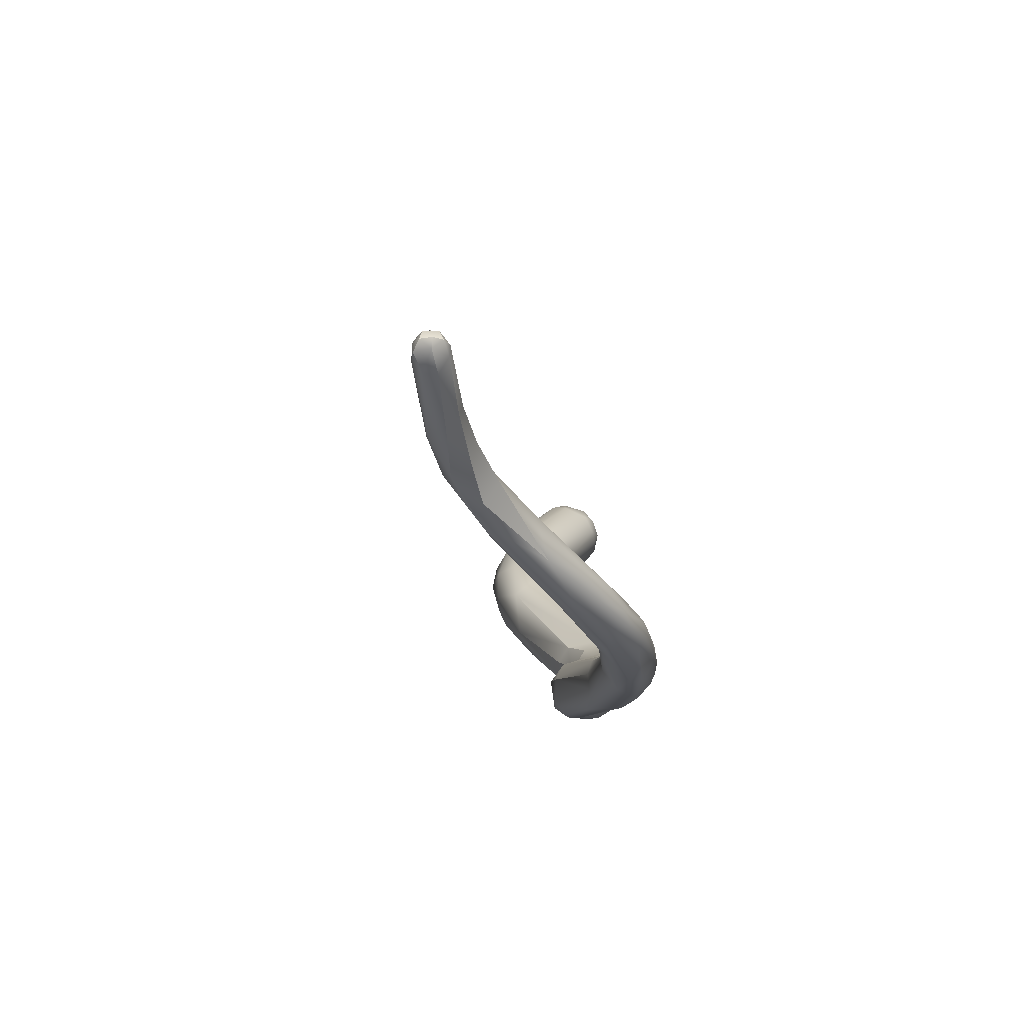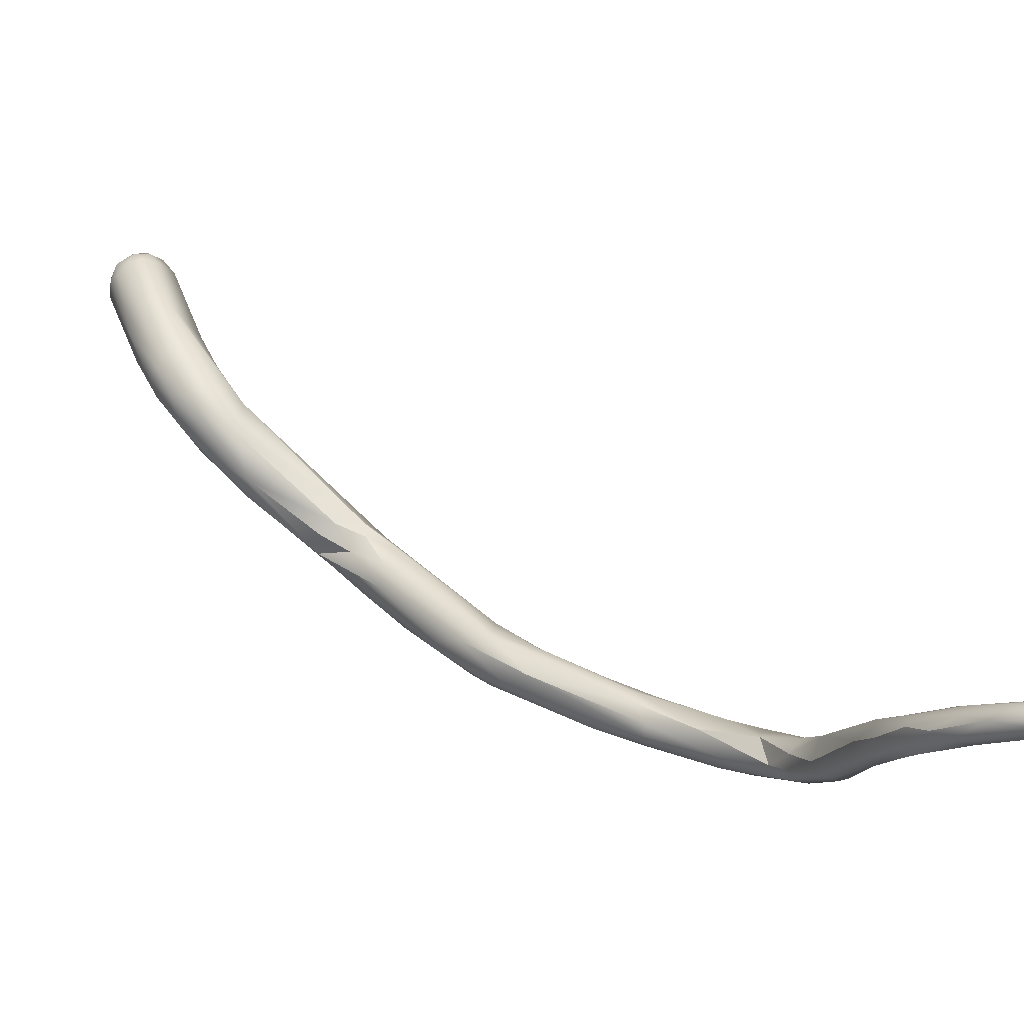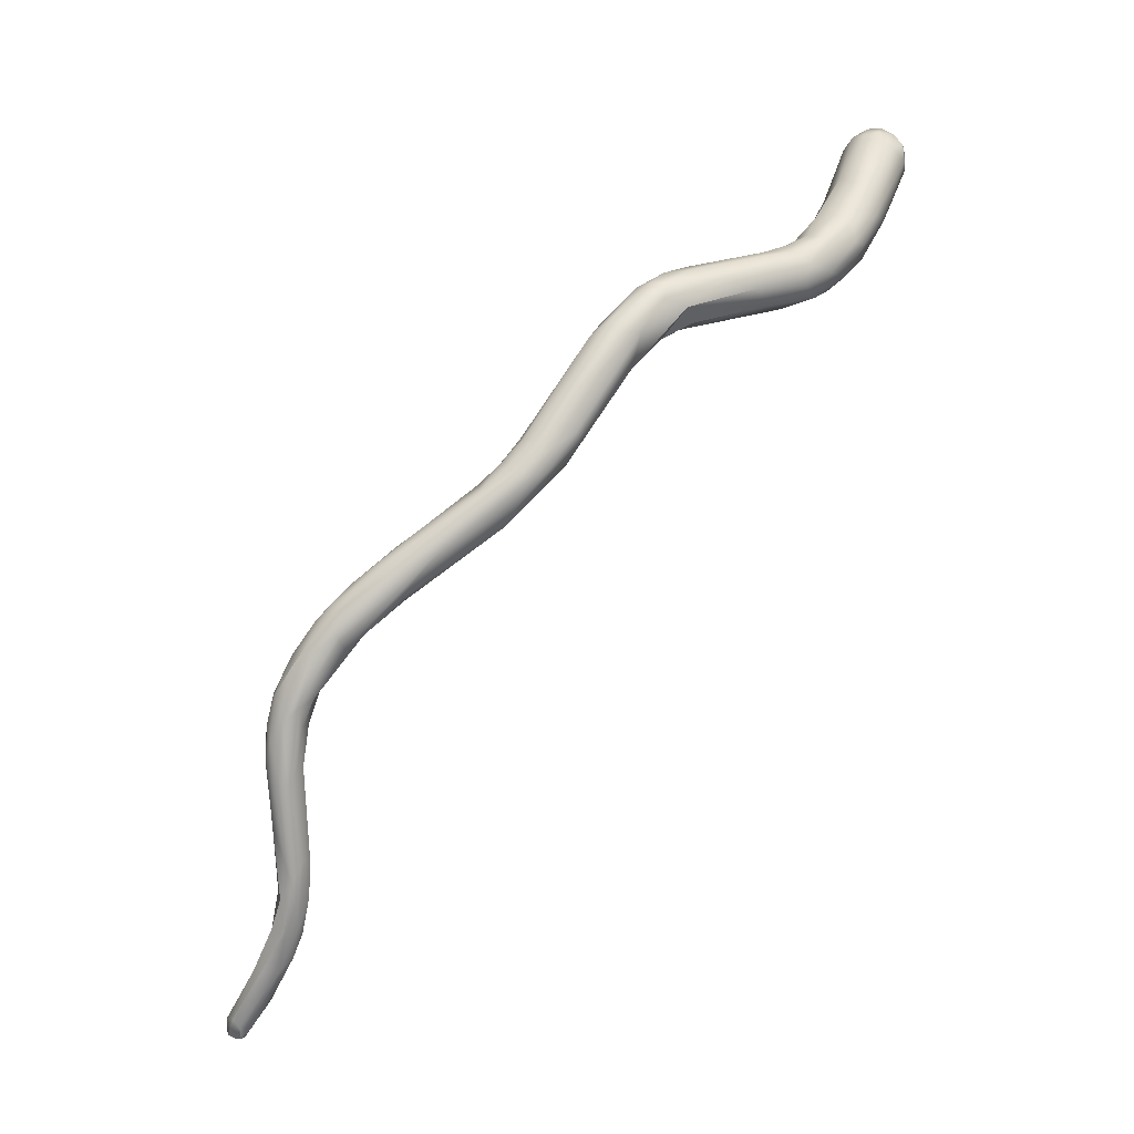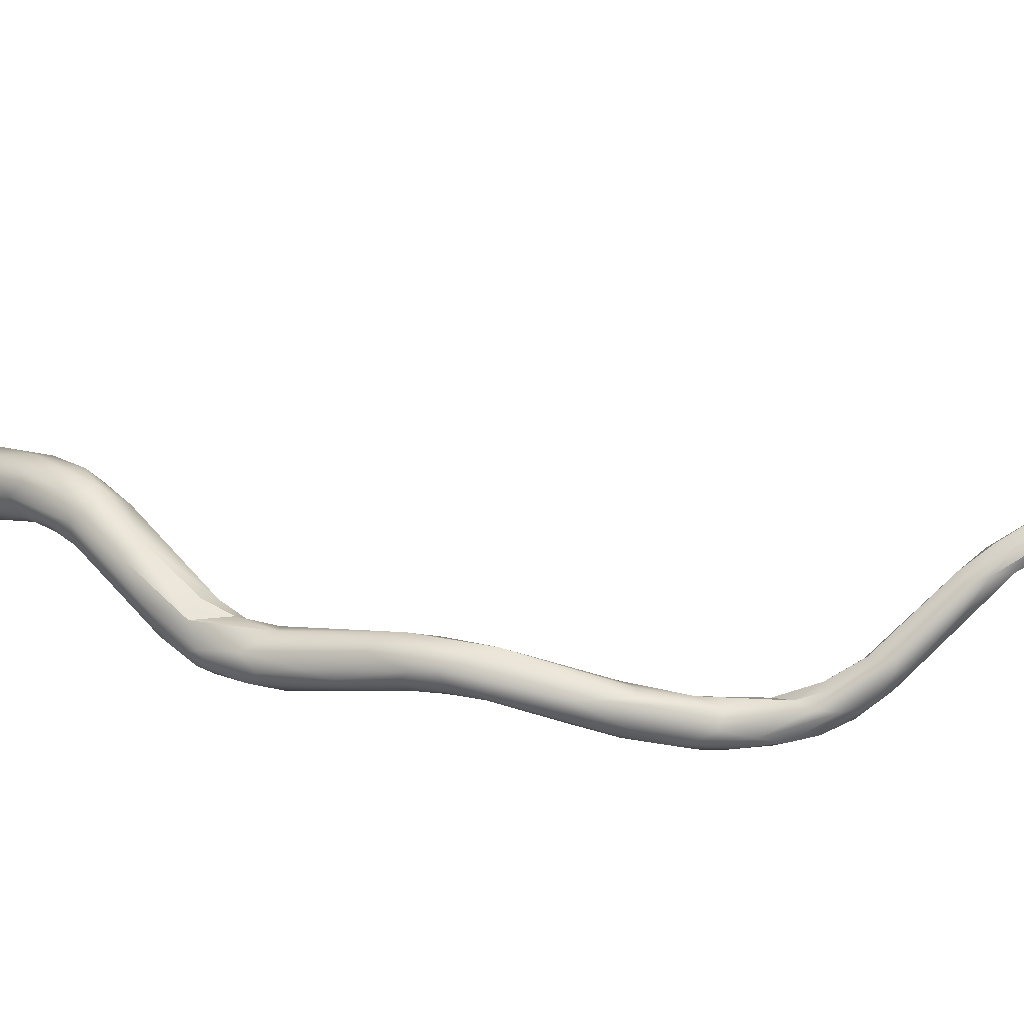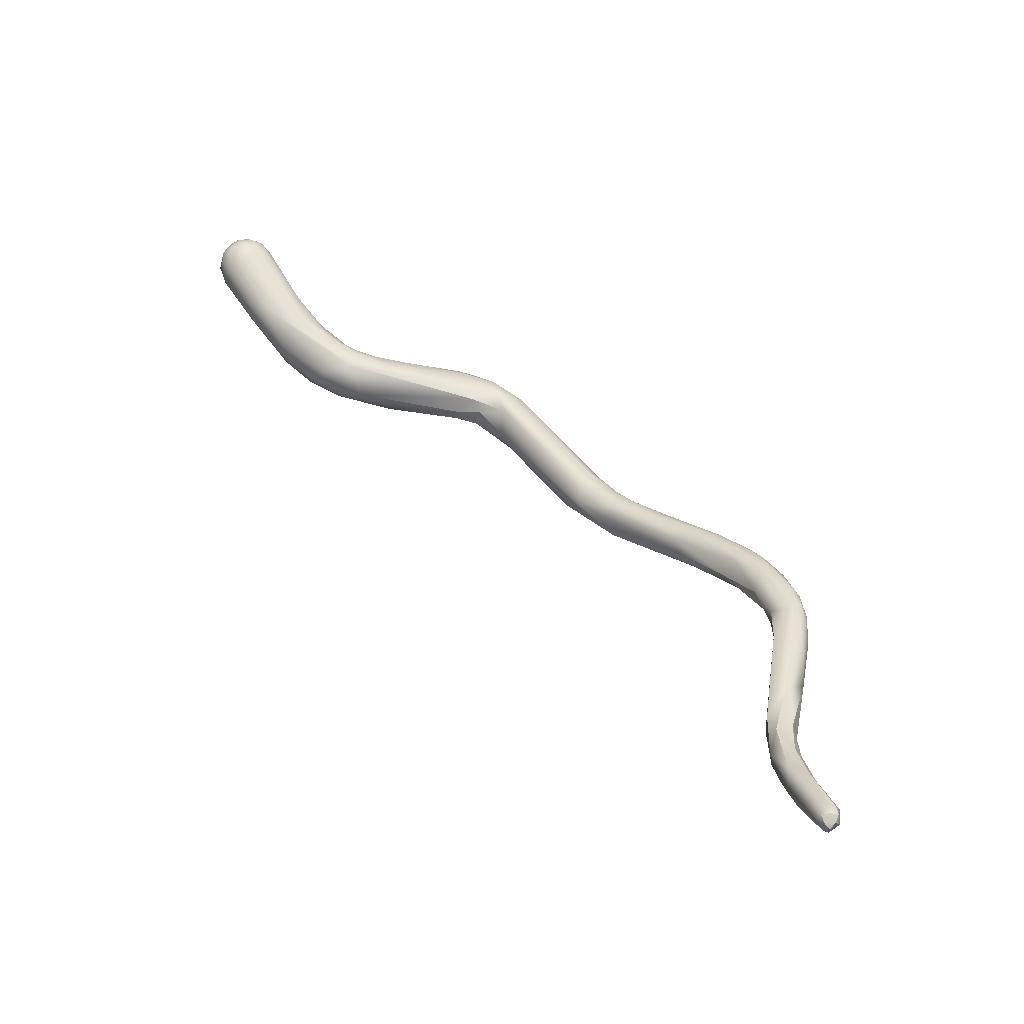
<metadata>
{"format":"obj","ext":"obj","renderer":"f3d","projection":"perspective","resolution":1024,"background":"white","views":[{"elev":-22.5,"azim":-140.4,"up":"+Y"},{"elev":5.7,"azim":169.2,"up":"+Y"},{"elev":-2.4,"azim":15.1,"up":"+Z"},{"elev":-57.4,"azim":133.3,"up":"+Y"},{"elev":-36.2,"azim":-135.5,"up":"+Z"}]}
</metadata>
<code>
v 37.3 -170 1197
v 37.27 -170 1197
v 37.53 -170.2 1197
v 37.73 -170.2 1197
v 37.67 -170 1197
v 37.92 -170 1197
v 38.18 -170.4 1199
v 38.21 -170.1 1199
v 37.26 -169.8 1197
v 37.17 -169.8 1197
v 37.22 -169.8 1197
v 37.26 -169.6 1197
v 37.37 -169.6 1197
v 37.48 -169.8 1197
v 37.48 -169.6 1197
v 37.5 -169.5 1197
v 37.7 -169.8 1197
v 37.71 -169.6 1197
v 37.83 -169.6 1198
v 38.1 -169.6 1198
v 39.68 -171.4 1201
v 39.28 -171.8 1203
v 39.24 -172.2 1204
v 39.16 -171.8 1204
v 39.48 -172.2 1204
v 39.68 -172.3 1204
v 39.89 -172.2 1204
v 39.24 -172.1 1205
v 39.21 -171.8 1205
v 39.35 -172.4 1205
v 39.33 -172.1 1206
v 39.49 -172.5 1205
v 39.52 -171.7 1205
v 39.89 -172.6 1205
v 39.88 -171.4 1205
v 39.65 -172.6 1206
v 39.53 -172.4 1206
v 39.6 -172.2 1206
v 39.6 -172 1206
v 40.03 -172.4 1207
v 38.52 -170 1198
v 38.47 -170.6 1199
v 38.66 -169.8 1199
v 38.68 -169.9 1199
v 38.89 -170 1199
v 39.01 -170.5 1199
v 39.31 -170.4 1199
v 38.76 -170.4 1200
v 38.87 -170.8 1200
v 39.04 -170.8 1201
v 39.28 -171.2 1201
v 39.28 -171 1200
v 39.28 -170.3 1201
v 39.64 -170.8 1200
v 39.58 -170.4 1200
v 39.43 -170.2 1200
v 39.84 -170.6 1201
v 39.91 -170.8 1201
v 39.28 -171 1202
v 39.68 -170.5 1201
v 40 -171.4 1202
v 40.04 -171 1202
v 40.09 -172.2 1204
v 40.19 -171.9 1204
v 40.08 -171.6 1206
v 40.32 -172.6 1206
v 40.33 -172.3 1205
v 40.35 -172 1205
v 40.64 -172.3 1206
v 40.1 -172.7 1207
v 40.32 -172 1208
v 40.45 -171.7 1207
v 40.67 -172.8 1207
v 40.68 -172.7 1208
v 40.69 -171.8 1207
v 41.36 -172.7 1208
v 41.48 -172.3 1207
v 40.57 -172.2 1208
v 40.67 -172.4 1208
v 40.95 -172.2 1208
v 40.92 -171.9 1208
v 41.09 -172.4 1208
v 41.1 -171.6 1208
v 41.17 -171.6 1208
v 41.46 -172.6 1208
v 41.53 -172.2 1209
v 41.73 -172.5 1209
v 41.86 -171.8 1208
v 41.78 -171.8 1209
v 41.94 -171.5 1209
v 42.7 -172.4 1209
v 42.89 -172.1 1209
v 42.88 -171.7 1209
v 43.05 -171.3 1209
v 42.37 -172.2 1210
v 42.64 -171.8 1210
v 42.82 -172.2 1210
v 42.95 -171.1 1209
v 42.45 -171.2 1209
v 43.31 -171.7 1210
v 43.84 -172 1210
v 43.44 -171.2 1211
v 43.53 -170.9 1210
v 43.49 -171 1210
v 44.46 -170.8 1211
v 44.63 -171 1212
v 44.82 -171.5 1211
v 45.31 -170.8 1210
v 45.02 -170.7 1212
v 44.82 -170.3 1211
v 45.02 -170.4 1212
v 44.99 -170.2 1211
v 45.27 -171 1212
v 45.5 -171.2 1212
v 45.69 -171.2 1211
v 45.74 -169.8 1212
v 45.68 -171.3 1212
v 45.99 -171.2 1212
v 45.99 -170 1212
v 46.34 -171.1 1212
v 46.42 -170.9 1212
v 45.58 -170.5 1213
v 45.62 -170.1 1213
v 45.76 -170.9 1213
v 46.27 -171 1213
v 46.71 -170.2 1212
v 47.14 -170.3 1213
v 47.1 -170.5 1213
v 47.08 -170.5 1214
v 47.07 -170.4 1214
v 47.63 -170.2 1214
v 47.22 -169.7 1215
v 47.68 -168.3 1215
v 47.37 -168.9 1216
v 47.9 -169.5 1216
v 47.85 -168.1 1216
v 48.04 -168.2 1217
v 48.07 -169.8 1216
v 48.09 -168.6 1215
v 48.26 -169.2 1215
v 48.88 -168.4 1216
v 48.25 -168.8 1217
v 48.57 -169.4 1216
v 48.66 -169.2 1217
v 48.69 -168.8 1217
v 49.08 -169 1217
v 49.12 -168.7 1217
v 49.6 -168.5 1216
v 49.57 -168.1 1217
v 48.48 -168 1216
v 48.48 -167.7 1216
v 48.6 -167.5 1217
v 48.68 -168 1217
v 48.88 -168.2 1217
v 49 -167.5 1217
v 49.2 -167.7 1216
v 49.59 -168 1216
v 49.38 -167.5 1218
v 50.47 -167.8 1217
v 50.23 -166.2 1218
v 50.41 -165.7 1217
v 50.98 -165.8 1218
v 51.04 -165.3 1218
v 51.28 -167.1 1217
v 51.37 -166.6 1217
v 51.57 -165.4 1217
v 52.34 -166 1217
v 52.46 -165.2 1217
v 51.21 -166.2 1218
v 51.5 -165.4 1218
v 51.86 -165.6 1218
v 51.97 -166 1218
v 52.44 -165.9 1218
v 52.25 -165.2 1219
v 52.67 -165.3 1219
v 52.13 -164.3 1217
v 52.68 -164.4 1217
v 51.37 -165 1218
v 51.33 -164.8 1218
v 51.36 -164.7 1217
v 51.69 -164.3 1218
v 51.71 -164.7 1219
v 51.95 -164 1219
v 51.96 -163.8 1218
v 52.32 -164.2 1219
v 52.28 -163.1 1219
v 52.4 -163.1 1220
v 52.8 -162.1 1222
v 52.71 -161.8 1221
v 52.82 -161.4 1221
v 52.94 -165.3 1218
v 53.17 -164.6 1218
v 53.49 -164.6 1219
v 53.54 -163.7 1218
v 53.69 -164.2 1219
v 52.87 -164.5 1219
v 53.45 -164.4 1219
v 53.48 -163.7 1220
v 53.94 -163.7 1219
v 53.09 -163.2 1218
v 53 -162.3 1219
v 53.49 -162 1220
v 53.82 -162.4 1219
v 54.08 -163.1 1219
v 52.89 -163.3 1221
v 53.08 -162.2 1222
v 53.46 -162.4 1222
v 54.27 -162.5 1222
v 54.26 -162 1222
v 53.48 -162 1222
v 53.87 -162.3 1222
v 53.88 -161.9 1222
v 52.9 -161.8 1222
v 52.88 -161.4 1222
v 53.04 -161.4 1222
v 53.1 -161.1 1222
v 53.29 -161.4 1222
v 53.24 -161.1 1221
v 53.29 -161.1 1222
v 53.48 -161.2 1222
v 53.49 -160.9 1221
v 53.48 -160.9 1222
v 53.69 -161 1222
v 53.65 -161 1221
v 53.88 -160.9 1221
v 53.87 -160.9 1222
v 54.07 -161.4 1222
v 54.05 -161.1 1221
v 54.24 -161.2 1222
v 54.35 -161.5 1221
v 54.34 -161.2 1221
v 53.1 -161.8 1222
v 53.67 -161.4 1222
v 54.54 -162 1221
v 54.5 -162 1222
v 54.52 -161.6 1221
v 54.49 -161.6 1222
v 37.3 -170 1197
v 37.53 -170.2 1197
v 37.67 -170 1197
v 37.67 -170 1197
v 38.18 -170.4 1199
v 38.21 -170.1 1199
v 37.26 -169.8 1197
v 37.26 -169.8 1197
v 37.17 -169.8 1197
v 37.17 -169.8 1197
v 37.22 -169.8 1197
v 37.26 -169.6 1197
v 37.48 -169.8 1197
v 37.48 -169.8 1197
v 37.48 -169.6 1197
v 37.5 -169.5 1197
v 39.28 -171.8 1203
v 39.88 -171.4 1205
v 38.47 -170.6 1199
v 39.31 -170.4 1199
v 38.76 -170.4 1200
v 38.87 -170.8 1200
v 39.04 -170.8 1201
v 39.28 -171.2 1201
v 39.28 -171 1200
v 39.28 -170.3 1201
v 39.58 -170.4 1200
v 39.91 -170.8 1201
v 39.68 -170.5 1201
v 40.04 -171 1202
v 40.19 -171.9 1204
v 40.35 -172 1205
v 40.64 -172.3 1206
v 40.64 -172.3 1206
v 40.1 -172.7 1207
v 40.69 -171.8 1207
v 40.69 -171.8 1207
v 41.86 -171.8 1208
v 41.86 -171.8 1208
v 45.31 -170.8 1210
v 48.88 -168.4 1216
v 49.6 -168.5 1216
v 49.6 -168.5 1216
v 48.48 -168 1216
v 48.48 -167.7 1216
v 49.2 -167.7 1216
v 49.59 -168 1216
v 52.32 -164.2 1219
v 54.5 -162 1222
v 54.5 -162 1222
g grp1
f 1 3 2
f 9 14 238
f 1 10 244
f 1 2 10
f 2 11 10
f 2 8 11
f 3 42 7
f 3 7 2
f 242 8 2
f 239 238 4
f 4 256 239
f 238 14 5
f 4 238 5
f 240 250 17
f 13 243 44
f 241 6 4
f 17 6 240
f 4 46 256
f 6 46 4
f 17 41 6
f 6 41 46
f 42 49 7
f 259 48 242
f 242 48 8
f 12 245 246
f 248 13 249
f 248 249 247
f 249 13 16
f 245 15 251
f 245 12 15
f 243 13 248
f 15 12 253
f 13 19 16
f 252 17 250
f 17 252 18
f 13 44 19
f 18 252 16
f 18 16 20
f 16 19 20
f 17 18 41
f 41 18 20
f 51 21 22
f 22 21 25
f 23 22 25
f 21 61 27
f 63 27 61
f 23 28 24
f 24 28 29
f 23 24 22
f 24 29 59
f 29 33 59
f 25 32 23
f 32 26 34
f 21 26 25
f 25 26 32
f 26 27 34
f 21 27 26
f 28 31 29
f 31 33 29
f 30 23 32
f 28 23 30
f 28 30 31
f 39 33 31
f 32 36 30
f 30 36 37
f 31 30 37
f 33 39 72
f 32 34 36
f 34 70 36
f 60 33 35
f 27 66 34
f 63 66 27
f 33 72 65
f 65 35 33
f 37 38 31
f 37 40 38
f 40 71 38
f 31 38 39
f 37 36 40
f 71 39 38
f 72 39 71
f 34 73 70
f 272 40 36
f 41 47 46
f 258 53 243
f 243 53 44
f 19 43 20
f 43 19 44
f 41 45 257
f 20 43 45
f 45 43 56
f 43 44 56
f 42 52 49
f 256 46 262
f 45 55 257
f 55 45 56
f 47 54 46
f 54 47 264
f 259 50 48
f 260 53 258
f 52 51 49
f 50 259 261
f 56 44 263
f 52 21 51
f 56 263 60
f 262 54 21
f 262 46 54
f 57 55 56
f 57 56 266
f 54 61 21
f 61 54 58
f 54 264 58
f 265 55 57
f 255 57 266
f 61 58 62
f 267 265 57
f 255 267 57
f 261 254 50
f 22 59 260
f 22 24 59
f 53 260 59
f 263 59 60
f 61 64 63
f 61 62 64
f 268 267 255
f 59 33 60
f 20 45 41
f 66 63 67
f 67 63 64
f 268 255 68
f 68 255 65
f 68 65 75
f 65 72 75
f 67 69 66
f 64 269 67
f 67 269 270
f 273 270 269
f 34 66 73
f 272 74 40
f 40 78 71
f 75 72 84
f 72 71 83
f 73 66 76
f 73 74 70
f 74 79 40
f 40 79 78
f 74 73 85
f 85 82 74
f 73 76 85
f 66 69 77
f 88 271 274
f 77 76 66
f 77 101 76
f 275 77 69
f 276 75 84
f 79 74 82
f 79 80 78
f 71 78 81
f 78 80 81
f 71 81 83
f 79 82 80
f 80 89 81
f 72 83 84
f 89 90 81
f 76 91 85
f 80 82 86
f 89 80 86
f 90 83 81
f 85 87 82
f 86 82 87
f 276 84 98
f 87 85 91
f 84 83 99
f 101 91 76
f 98 84 99
f 275 93 77
f 97 87 91
f 77 92 101
f 93 92 77
f 98 94 276
f 93 275 94
f 93 94 108
f 277 92 93
f 89 86 96
f 87 95 86
f 97 95 87
f 95 96 86
f 89 102 90
f 102 89 96
f 100 95 97
f 100 96 95
f 91 117 97
f 107 100 97
f 99 83 90
f 98 119 94
f 94 119 108
f 99 90 104
f 102 104 90
f 104 103 99
f 98 99 103
f 98 103 112
f 101 117 91
f 106 100 107
f 101 118 117
f 107 97 117
f 96 100 102
f 119 98 112
f 102 100 106
f 102 106 105
f 102 105 104
f 104 110 103
f 112 103 110
f 110 104 105
f 106 109 105
f 111 105 109
f 105 111 110
f 92 115 101
f 118 101 115
f 115 92 277
f 107 113 106
f 109 106 113
f 114 113 107
f 113 114 124
f 113 122 109
f 109 123 111
f 112 110 116
f 110 111 116
f 111 123 116
f 117 114 107
f 124 122 113
f 112 116 119
f 117 118 120
f 115 121 118
f 121 120 118
f 115 277 126
f 121 115 126
f 126 108 119
f 120 121 128
f 119 139 126
f 122 123 109
f 124 114 125
f 125 114 117
f 124 132 122
f 120 125 117
f 128 131 120
f 121 126 127
f 121 127 128
f 126 139 140
f 126 140 127
f 143 128 127
f 140 143 127
f 130 124 125
f 130 132 124
f 120 129 125
f 125 129 130
f 120 131 129
f 128 143 131
f 131 138 129
f 129 138 130
f 138 135 130
f 130 135 132
f 131 143 138
f 139 119 133
f 119 116 133
f 123 136 116
f 116 136 133
f 122 134 123
f 134 122 132
f 132 142 134
f 134 136 123
f 142 137 134
f 134 137 136
f 151 133 136
f 143 140 148
f 139 141 140
f 279 140 141
f 135 142 132
f 138 144 135
f 135 144 145
f 145 142 135
f 144 147 145
f 154 142 145
f 143 146 138
f 138 146 144
f 146 147 144
f 147 149 145
f 149 154 145
f 159 147 146
f 149 147 159
f 148 146 143
f 150 139 133
f 150 133 282
f 141 139 281
f 281 156 141
f 283 150 282
f 137 153 152
f 137 142 153
f 136 137 152
f 153 155 152
f 153 142 154
f 155 160 152
f 152 160 161
f 136 152 161
f 180 136 161
f 153 158 155
f 151 136 180
f 157 280 278
f 284 141 156
f 166 283 282
f 158 153 154
f 149 158 154
f 162 155 158
f 155 162 160
f 159 172 149
f 149 172 169
f 158 149 169
f 169 162 158
f 157 165 280
f 148 159 146
f 159 148 164
f 165 284 156
f 165 156 166
f 280 165 164
f 164 173 159
f 173 172 159
f 166 282 180
f 163 160 162
f 161 163 179
f 161 160 163
f 178 163 162
f 162 169 170
f 162 170 178
f 163 178 179
f 161 179 180
f 167 173 164
f 180 176 166
f 164 165 167
f 168 165 166
f 165 168 167
f 169 172 171
f 170 169 171
f 178 170 182
f 174 170 171
f 174 182 170
f 174 172 175
f 174 171 172
f 173 175 172
f 174 175 196
f 191 173 167
f 193 173 191
f 191 167 168
f 176 177 166
f 168 166 177
f 177 176 200
f 177 192 168
f 178 181 179
f 178 182 181
f 179 184 180
f 179 181 184
f 181 182 183
f 201 180 184
f 181 183 186
f 176 180 201
f 200 176 201
f 183 182 185
f 182 174 285
f 185 187 183
f 183 187 186
f 285 174 196
f 205 285 196
f 184 181 186
f 186 201 184
f 187 189 186
f 201 186 218
f 187 185 205
f 187 188 189
f 187 205 188
f 188 213 189
f 186 190 218
f 186 189 190
f 189 214 190
f 177 194 192
f 200 194 177
f 191 168 192
f 193 197 173
f 194 200 203
f 192 195 191
f 192 194 195
f 193 191 195
f 194 204 195
f 175 173 197
f 196 175 197
f 197 198 196
f 196 198 205
f 195 199 193
f 199 197 193
f 195 204 199
f 203 200 202
f 194 203 204
f 202 200 201
f 202 201 224
f 224 201 218
f 203 202 228
f 230 203 228
f 204 203 230
f 205 207 206
f 188 205 206
f 213 188 206
f 206 232 213
f 198 207 205
f 210 206 207
f 207 198 211
f 211 210 207
f 211 198 208
f 197 208 198
f 199 208 197
f 208 235 209
f 209 286 237
f 206 210 232
f 210 211 212
f 211 208 209
f 212 211 209
f 228 202 224
f 189 213 214
f 213 215 214
f 213 232 215
f 216 218 190
f 214 216 190
f 216 214 215
f 221 218 216
f 210 217 232
f 217 215 232
f 216 215 219
f 219 215 217
f 216 219 222
f 221 216 222
f 220 219 217
f 218 221 224
f 219 223 222
f 223 219 220
f 233 223 220
f 224 221 225
f 225 221 226
f 221 222 226
f 233 227 223
f 226 222 223
f 228 224 225
f 231 228 225
f 223 229 226
f 227 229 223
f 231 225 226
f 237 229 227
f 226 229 231
f 204 230 236
f 236 230 231
f 230 228 231
f 237 231 229
f 212 233 210
f 233 217 210
f 233 220 217
f 227 233 212
f 209 227 212
f 209 237 227
f 199 204 234
f 199 234 208
f 235 208 234
f 204 236 234
f 234 236 237
f 234 237 287
f 236 231 237

</code>
